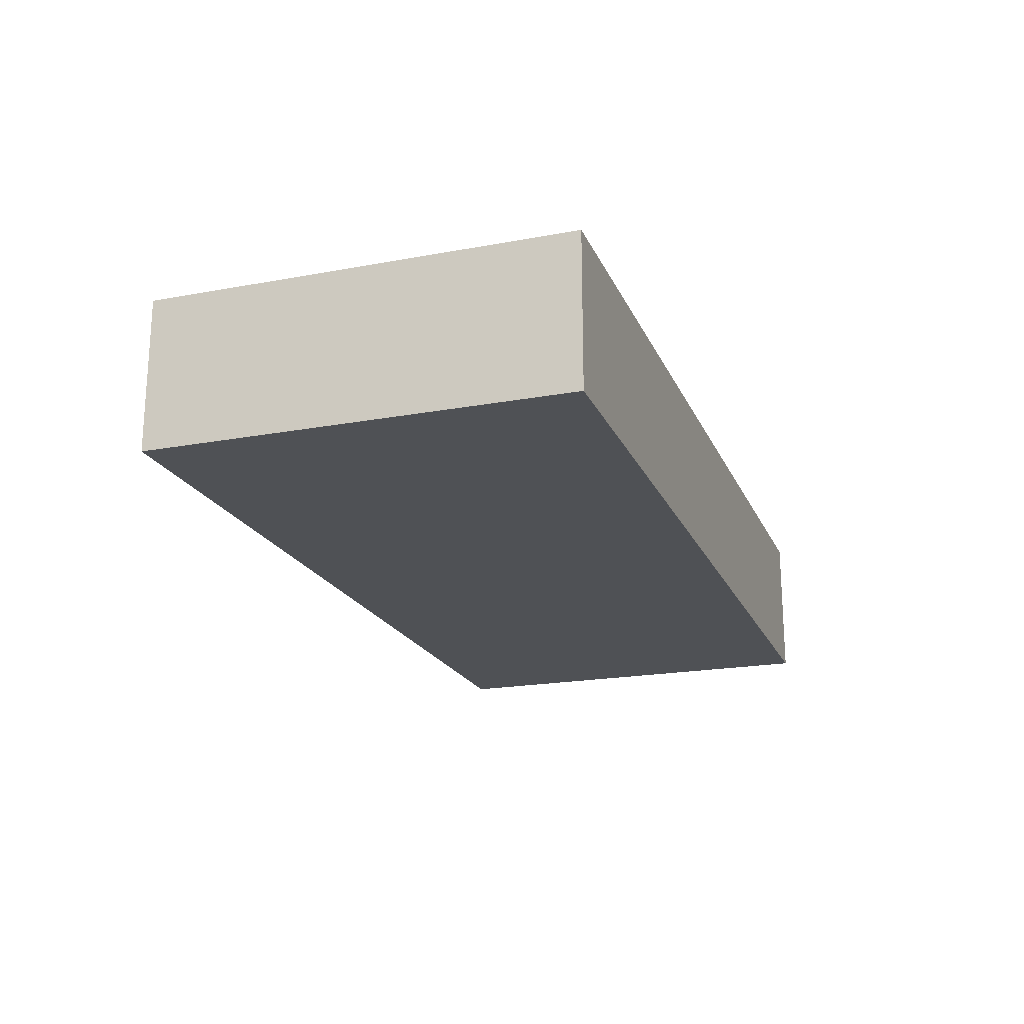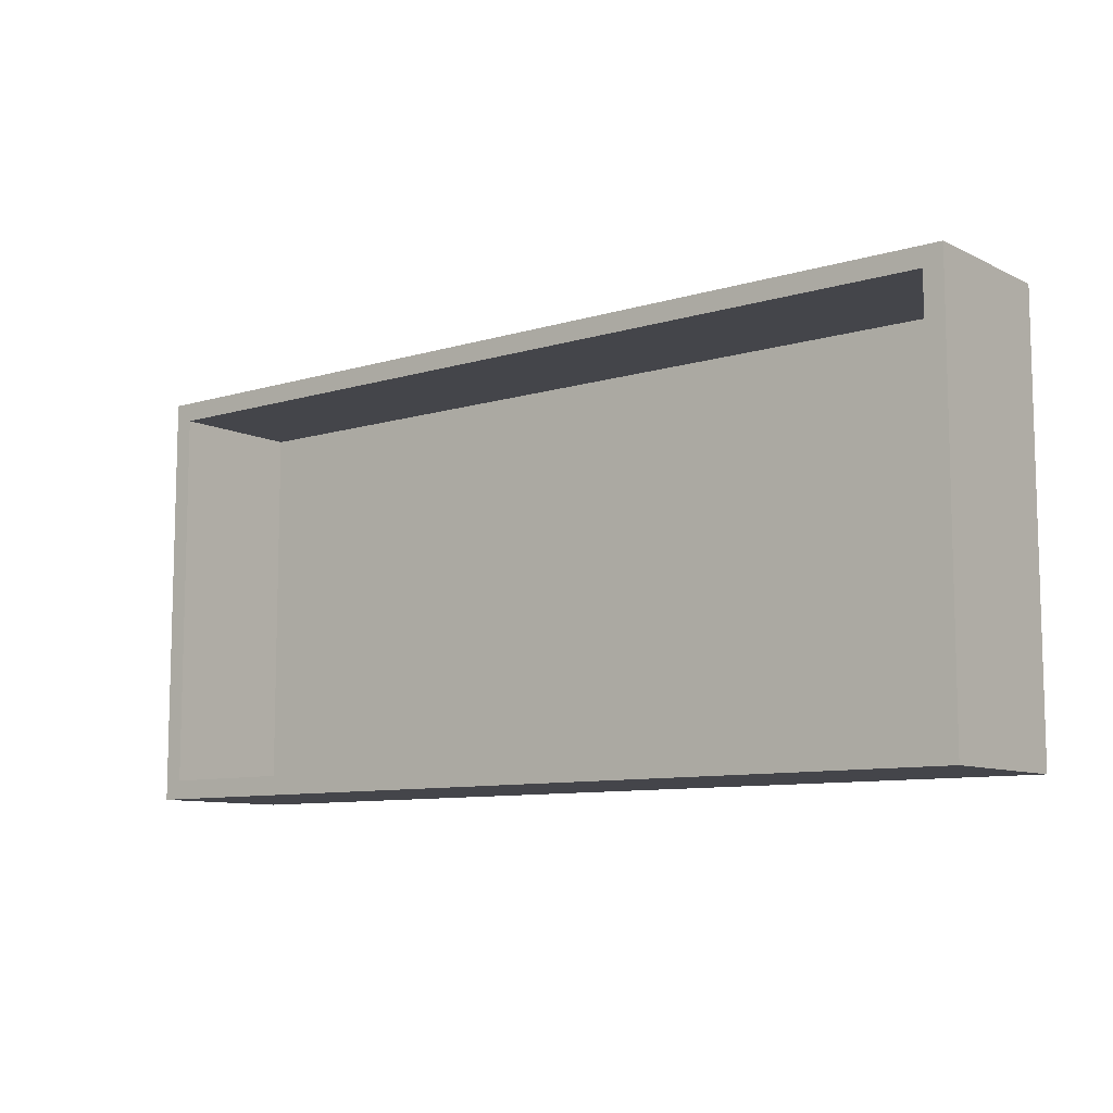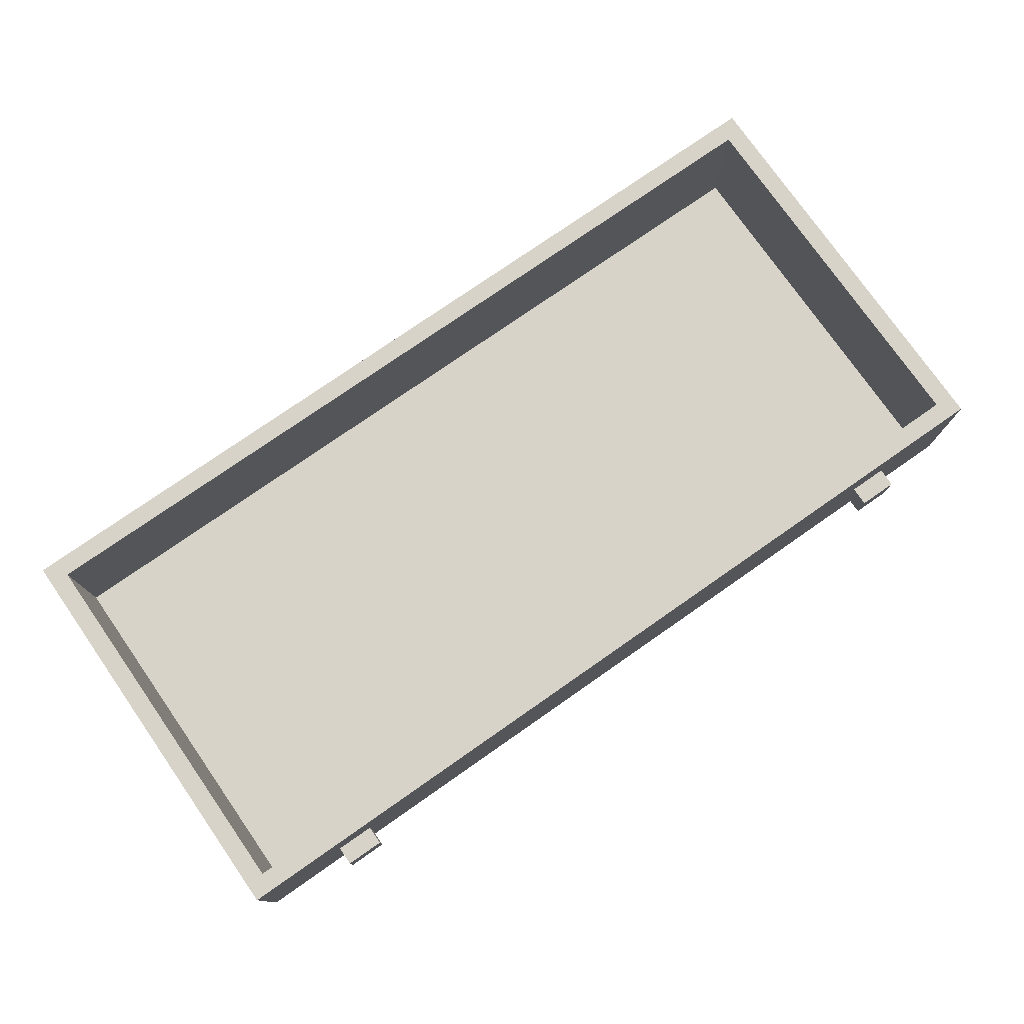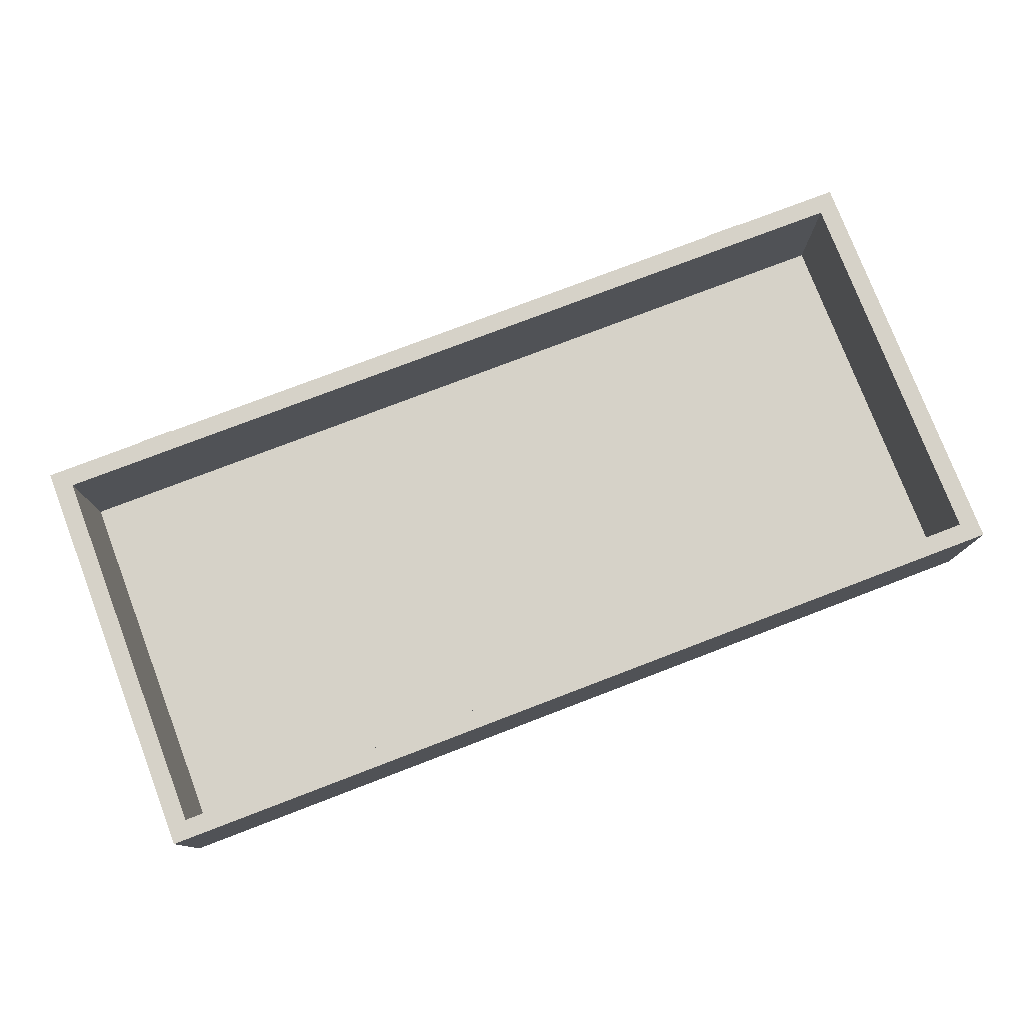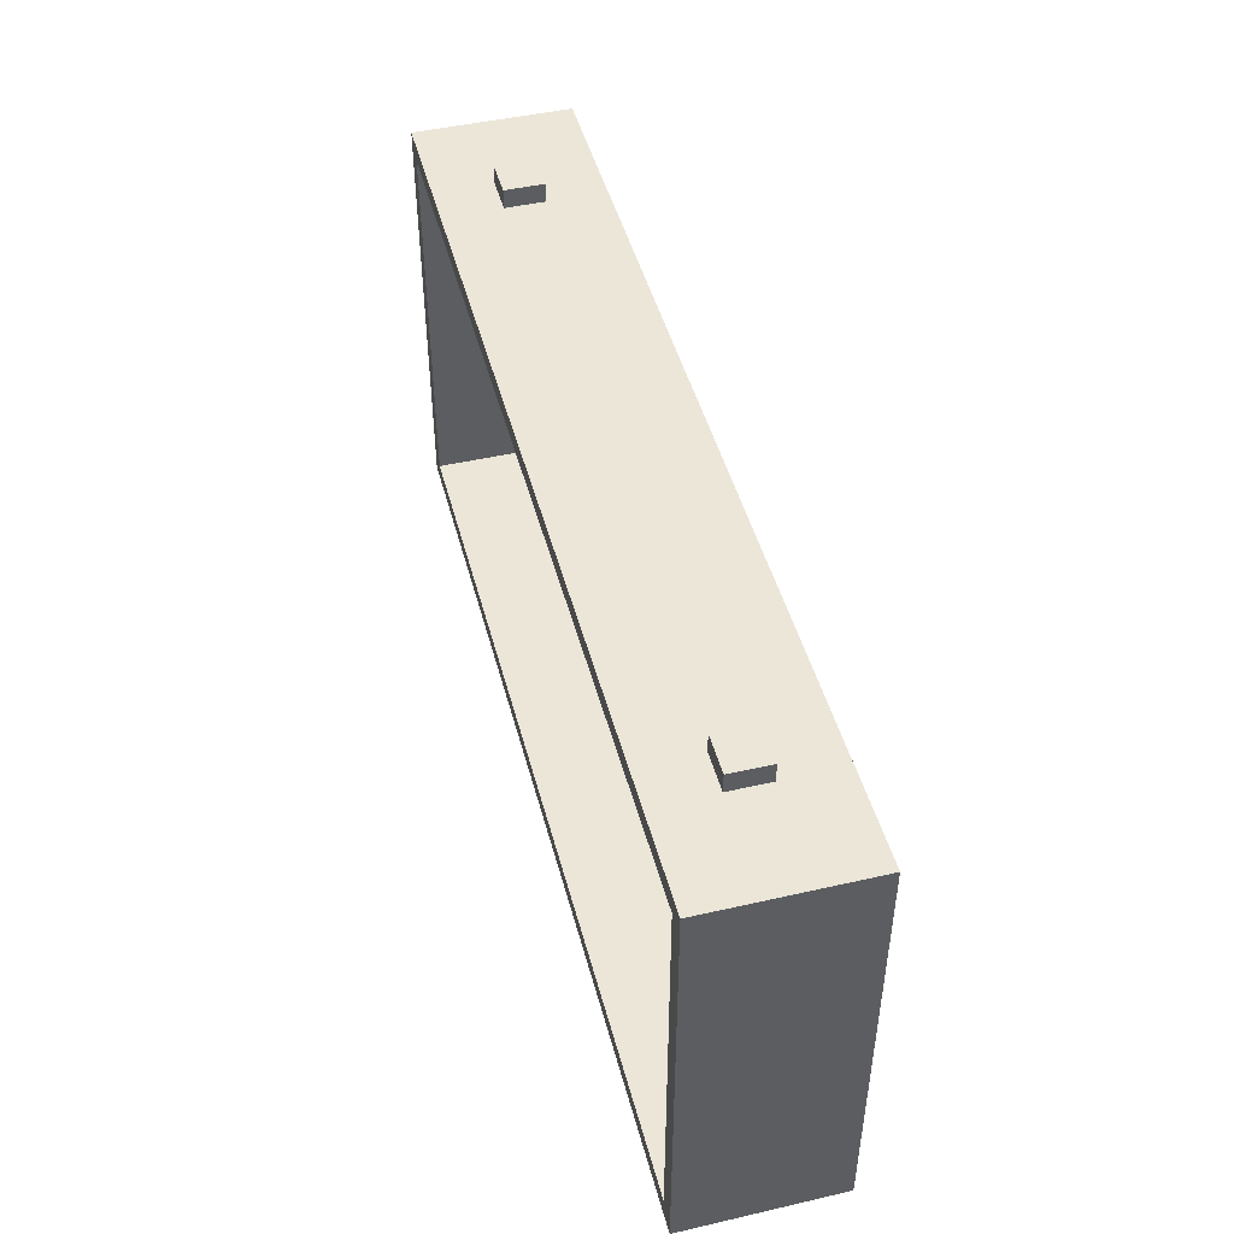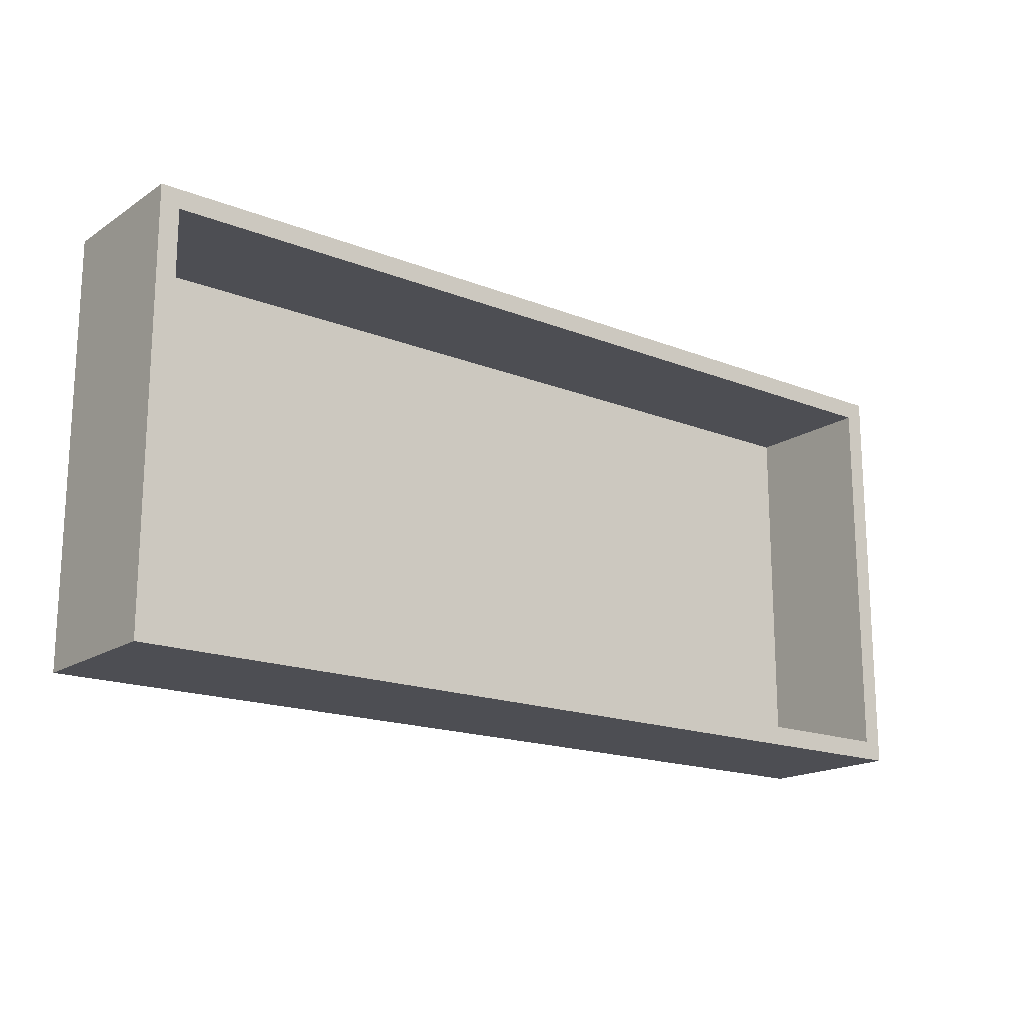
<metadata>
{"format":"obj","ext":"obj","renderer":"f3d","projection":"perspective","resolution":1024,"background":"white","views":[{"elev":-20.1,"azim":108.8,"up":"+Y"},{"elev":-9.3,"azim":-141.4,"up":"+Z"},{"elev":76.7,"azim":-34.9,"up":"+Y"},{"elev":77.6,"azim":159.1,"up":"+Y"},{"elev":46.6,"azim":-104.6,"up":"+Z"},{"elev":-17.4,"azim":141.9,"up":"+Z"}]}
</metadata>
<code>
g HomeOPEN_EXPORT-26
v -24 0 10.5
v -24 0 9.5
v -24 0 -11.5
v -24 8 10.5
v -24 8 9.5
v -24 8 -11.5
v -19 3 11.5
v -19 3 10.5
v -19 5 11.5
v -19 5 10.5
v 17 3 11.5
v 17 3 10.5
v 17 5 11.5
v 17 5 10.5
v 23 1 9.5
v 23 1 -10.5
v 23 8 9.5
v 23 8 -10.5
v -23 1 9.5
v -23 1 -10.5
v -23 8 9.5
v -23 8 -10.5
v -17 3 11.5
v -17 3 10.5
v -17 5 11.5
v -17 5 10.5
v 19 3 11.5
v 19 3 10.5
v 19 5 11.5
v 19 5 10.5
v 24 0 10.5
v 24 0 9.5
v 24 0 -11.5
v 24 8 10.5
v 24 8 9.5
v 24 8 -11.5
v -19 3 11.5
v -19 5 11.5
v -17 3 11.5
v -17 5 11.5
v 17 3 11.5
v 17 5 11.5
v 19 3 11.5
v 19 5 11.5
v -24 0 10.5
v -24 8 10.5
v -19 3 10.5
v -19 5 10.5
v -17 3 10.5
v -17 5 10.5
v 17 3 10.5
v 17 5 10.5
v 19 3 10.5
v 19 5 10.5
v 24 0 10.5
v 24 8 10.5
v -23 1 -10.5
v -23 8 -10.5
v 23 1 -10.5
v 23 8 -10.5
v -23 1 9.5
v -23 8 9.5
v -19 3 9.5
v -19 5 9.5
v -17 3 9.5
v -17 5 9.5
v 17 3 9.5
v 17 5 9.5
v 19 3 9.5
v 19 5 9.5
v 23 1 9.5
v 23 8 9.5
v -24 0 -11.5
v -24 8 -11.5
v 24 0 -11.5
v 24 8 -11.5
v -24 0 10.5
v 24 0 10.5
v -24 0 9.5
v 24 0 9.5
v -24 0 -11.5
v 24 0 -11.5
v -19 3 11.5
v -17 3 11.5
v 17 3 11.5
v 19 3 11.5
v -19 3 10.5
v -17 3 10.5
v 17 3 10.5
v 19 3 10.5
v -23 1 9.5
v 23 1 9.5
v -23 1 -10.5
v 23 1 -10.5
v -19 5 11.5
v -17 5 11.5
v 17 5 11.5
v 19 5 11.5
v -19 5 10.5
v -17 5 10.5
v 17 5 10.5
v 19 5 10.5
v -24 8 10.5
v 24 8 10.5
v -24 8 9.5
v -23 8 9.5
v 23 8 9.5
v 24 8 9.5
v -23 8 -10.5
v 23 8 -10.5
v -24 8 -11.5
v 24 8 -11.5
f 4 2 1
f 5 3 2
f 5 2 4
f 6 3 5
f 9 8 7
f 10 8 9
f 13 12 11
f 14 12 13
f 17 16 15
f 18 16 17
f 19 20 21
f 21 20 22
f 23 24 25
f 25 24 26
f 27 28 29
f 29 28 30
f 31 32 34
f 32 33 35
f 34 32 35
f 35 33 36
f 39 38 37
f 40 38 39
f 43 42 41
f 44 42 43
f 47 46 45
f 48 46 47
f 49 47 45
f 50 46 48
f 51 49 45
f 51 50 49
f 52 46 50
f 52 50 51
f 53 51 45
f 54 46 52
f 55 53 45
f 55 54 53
f 56 46 54
f 56 54 55
f 59 58 57
f 60 58 59
f 61 62 63
f 63 62 64
f 61 63 65
f 63 64 65
f 64 62 66
f 65 64 66
f 61 65 67
f 65 66 67
f 66 62 68
f 67 66 68
f 61 67 69
f 67 68 69
f 68 62 70
f 69 68 70
f 61 69 71
f 69 70 71
f 70 62 72
f 71 70 72
f 73 74 75
f 75 74 76
f 79 78 77
f 80 78 79
f 81 80 79
f 82 80 81
f 87 84 83
f 88 84 87
f 89 86 85
f 90 86 89
f 91 92 93
f 93 92 94
f 95 96 99
f 99 96 100
f 97 98 101
f 101 98 102
f 103 104 105
f 105 104 106
f 106 104 107
f 107 104 108
f 105 106 109
f 107 108 110
f 105 109 111
f 109 110 111
f 110 108 112
f 111 110 112

</code>
